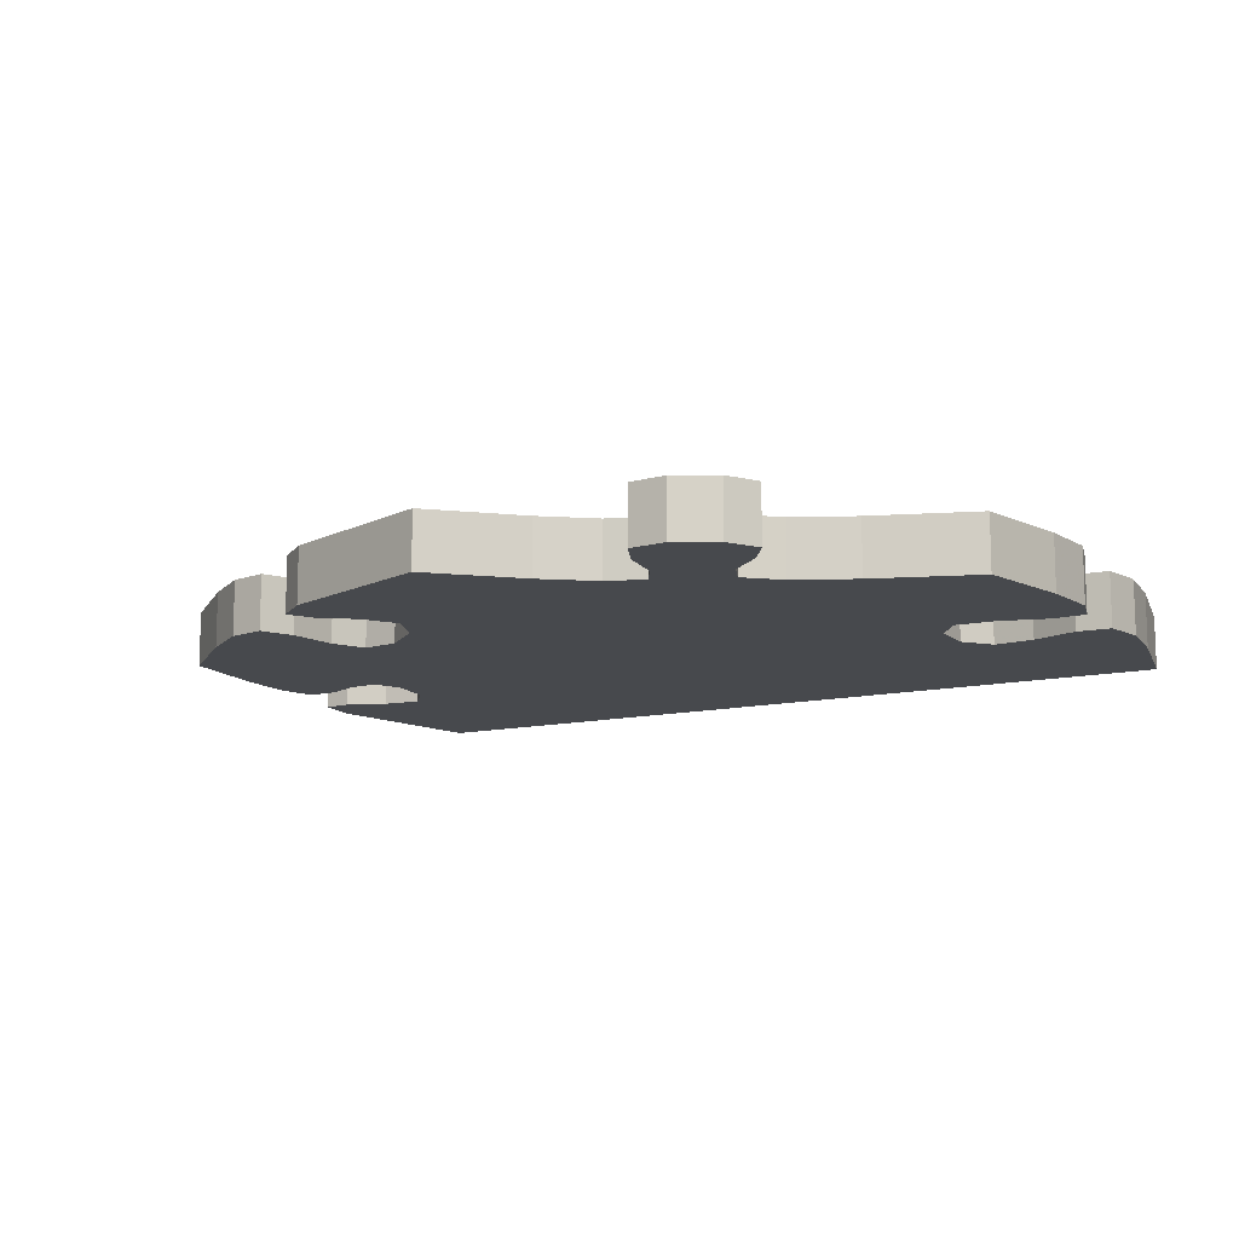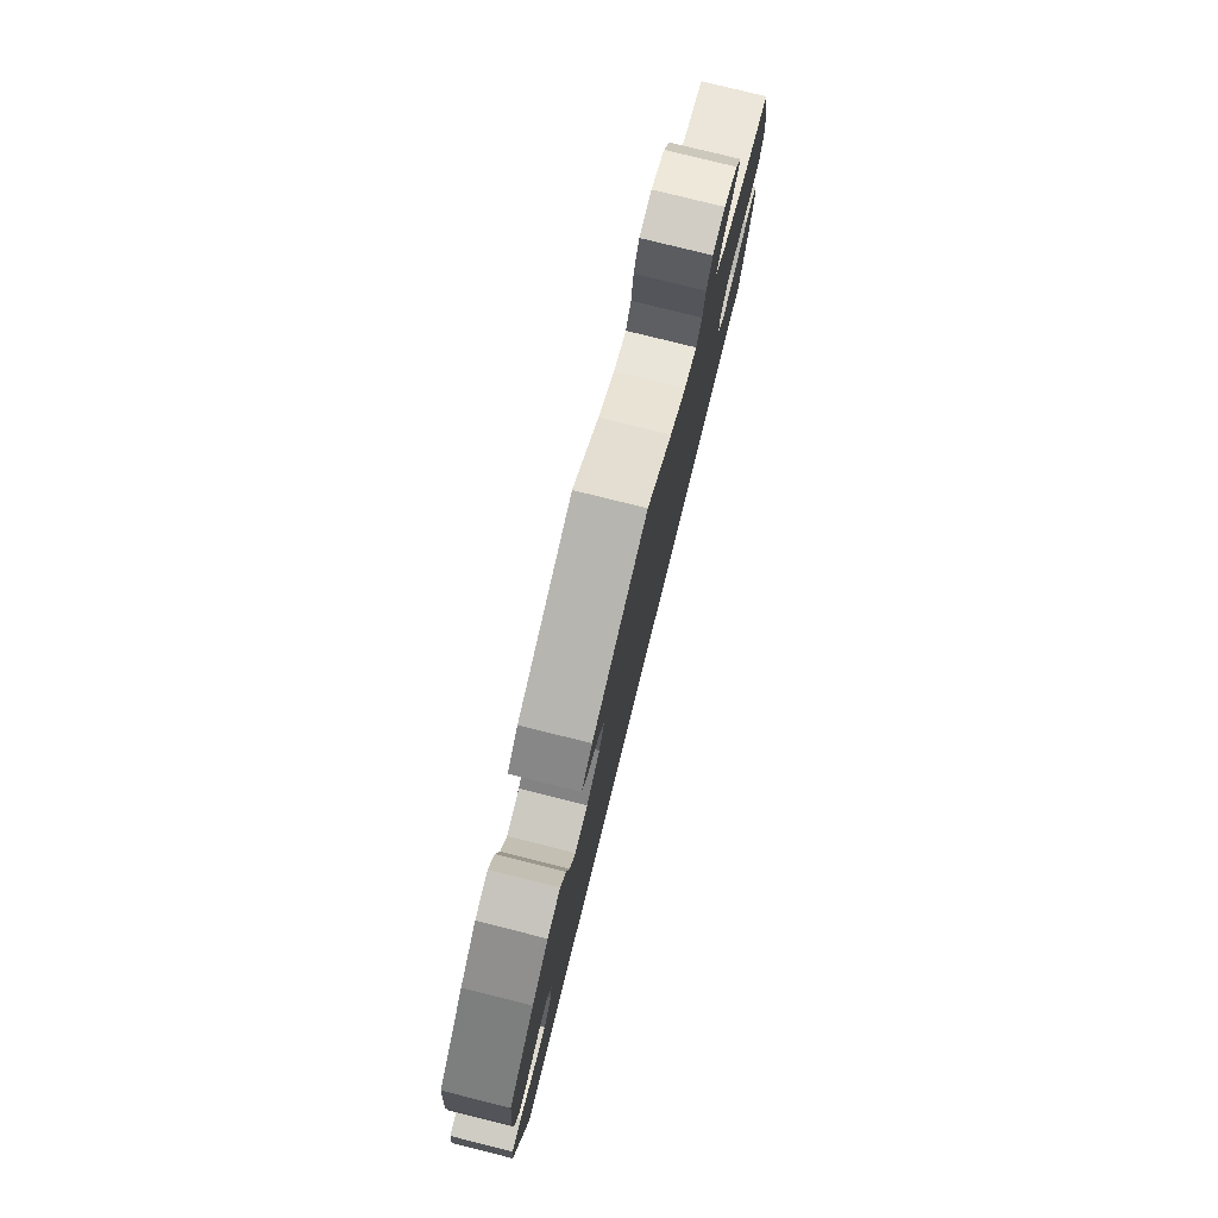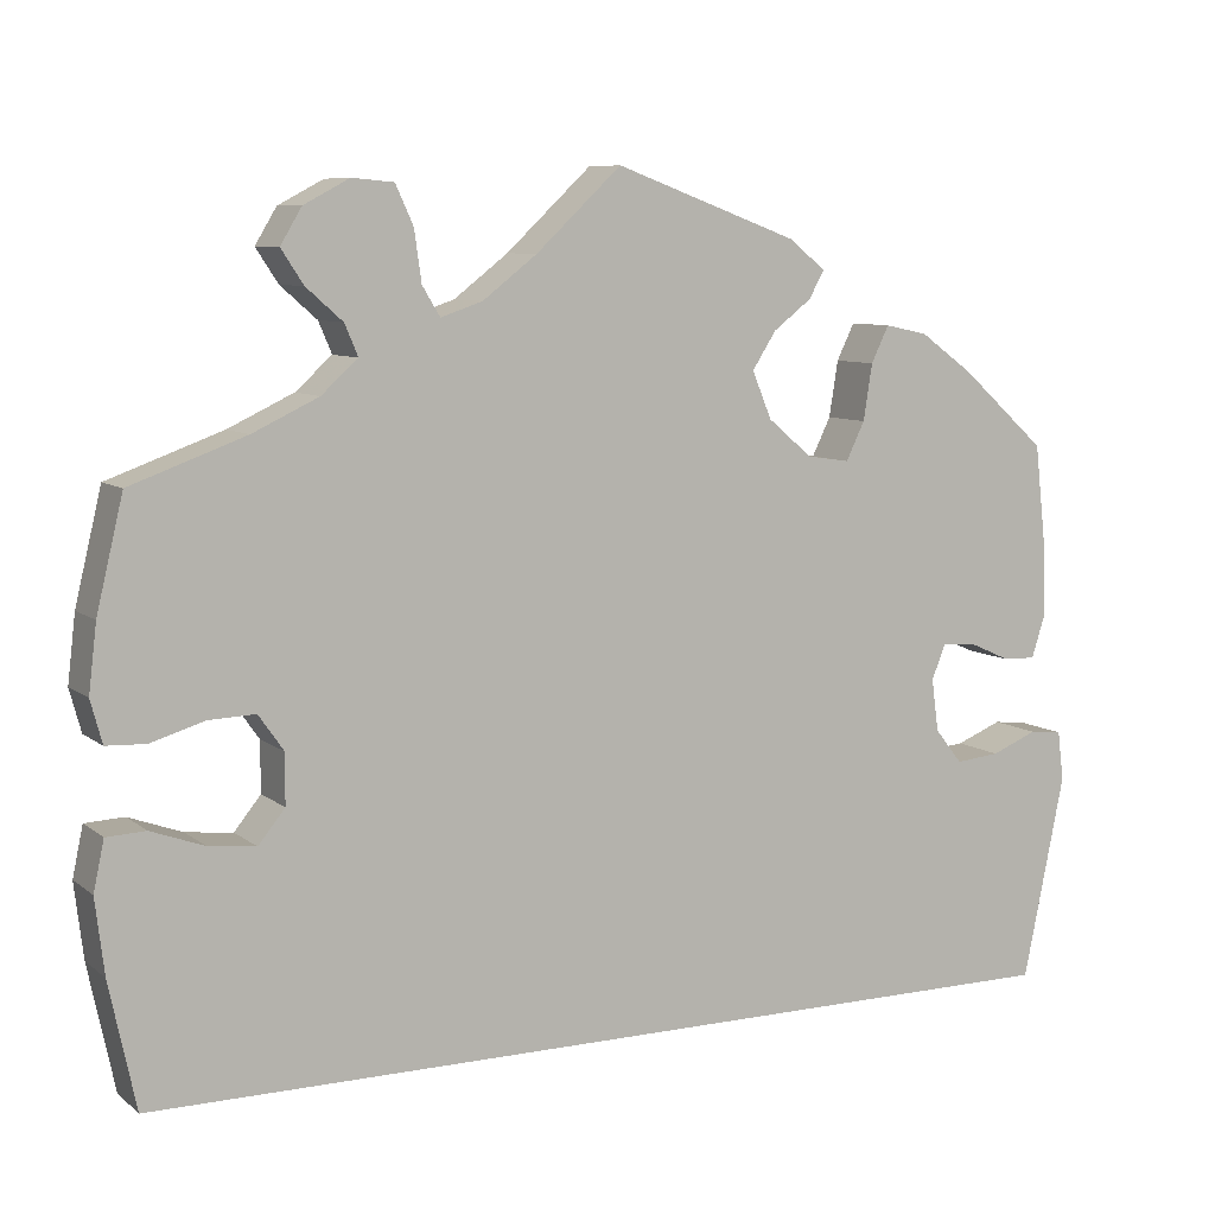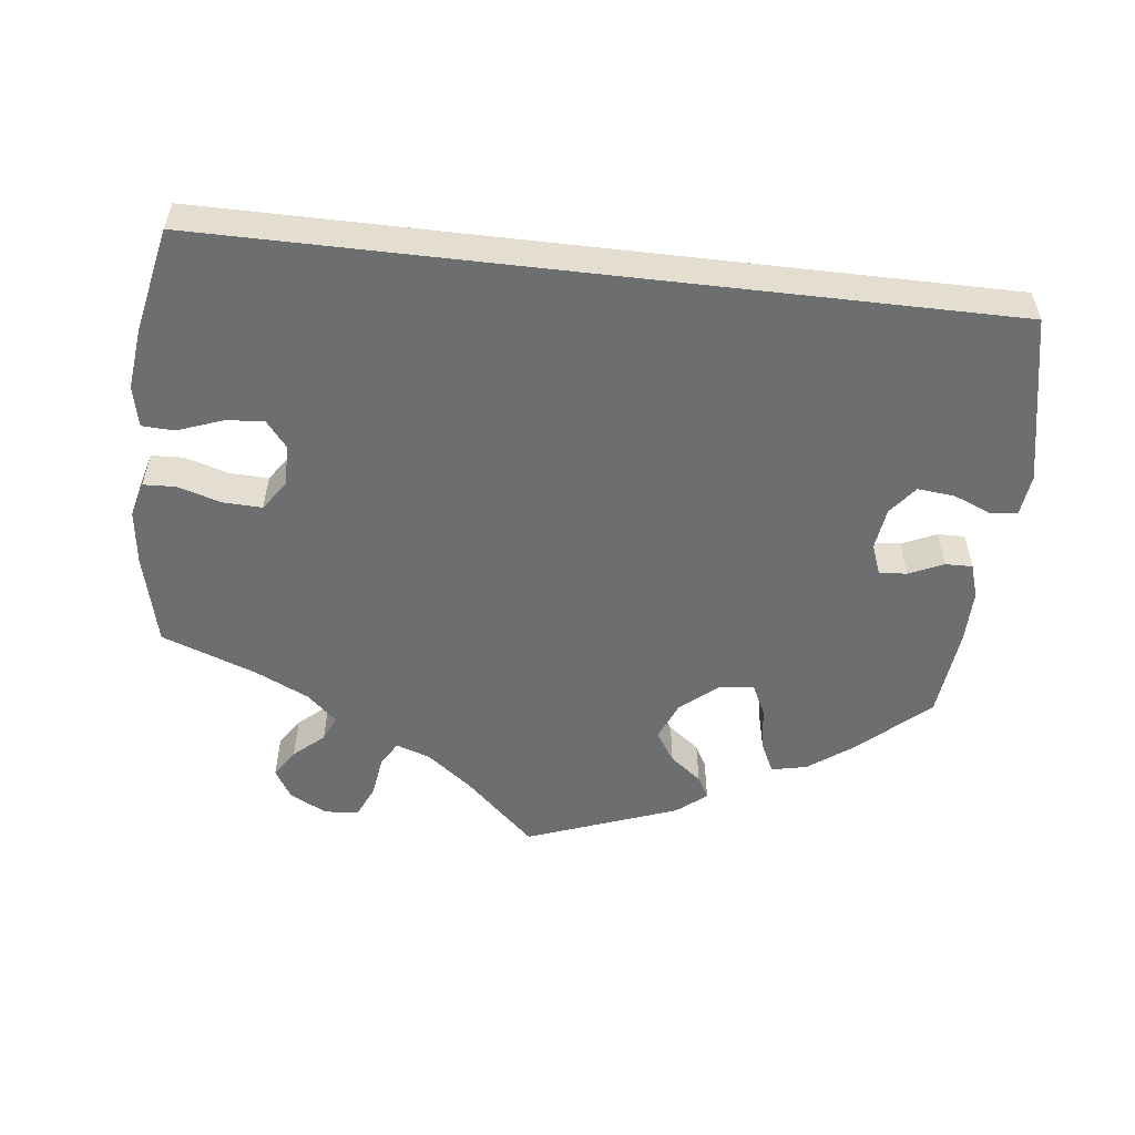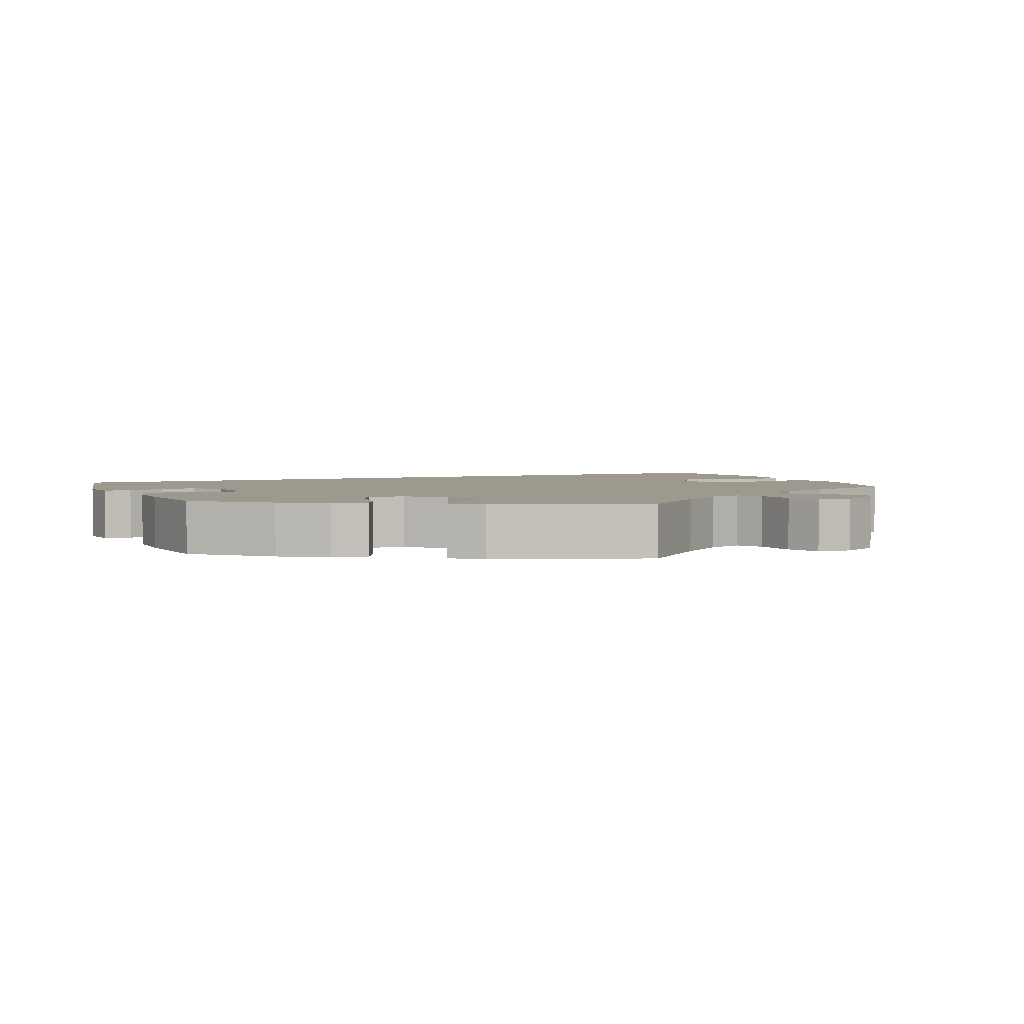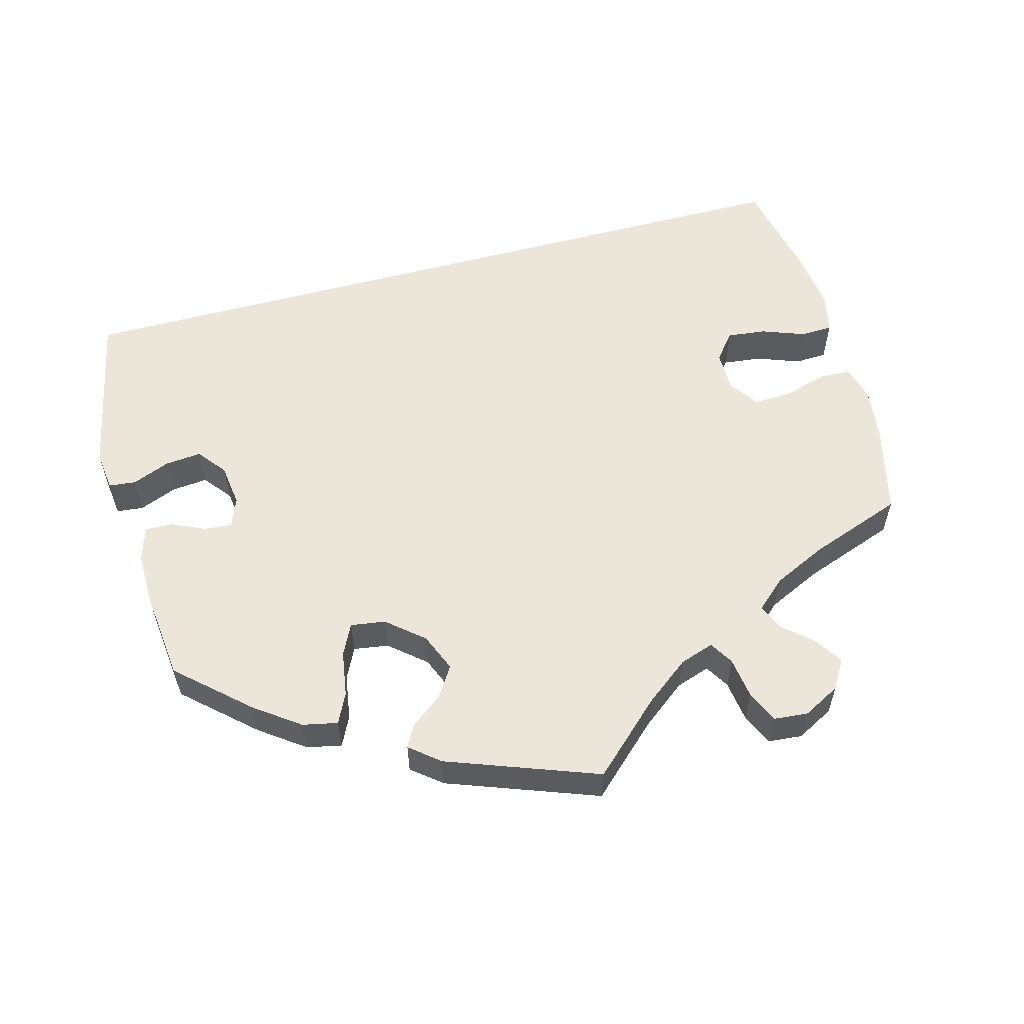
<metadata>
{"format":"obj","ext":"obj","renderer":"f3d","projection":"perspective","resolution":1024,"background":"white","views":[{"elev":-12.0,"azim":28.9,"up":"+Y"},{"elev":78.2,"azim":-76.0,"up":"+Z"},{"elev":8.1,"azim":152.4,"up":"+Z"},{"elev":-54.3,"azim":173.4,"up":"+Y"},{"elev":3.3,"azim":-23.3,"up":"+Y"},{"elev":56.9,"azim":-15.1,"up":"+Y"}]}
</metadata>
<code>
v 0.334 0.07 0.392
v -0.231 0.07 0.48
v -0.407 0.07 -0.008
v 0.408 0.07 -0.054
v -0.332 0.07 0.45
v 0.408 0.07 0.357
v 0.576 0.07 0.11
v -0.537 0.07 -0.31
v -0.415 0.07 0.091
v -0.441 0.07 0.396
v -0.5 0.07 0.067
v -0.537 0.07 0.31
v 0.299 0.07 0.605
v 0.577 0.07 -0.084
v -0.248 0.07 0.511
v 0.567 0.07 0.185
v -0.438 0.07 -0.047
v -0.551 0.07 0.186
v -0.183 0.07 0.352
v 0.349 0.07 0.5
v 0.565 0.07 -0.028
v -0.399 0.07 0.051
v 0.378 0.07 -0.017
v 0.374 0.07 0.538
v -0.537 0.07 0.066
v -0.233 0.07 0.31
v 0.521 0.07 -0.026
v 0.537 0.07 -0.31
v -0.302 0.07 0.346
v 0.459 0.07 0.078
v 0 0.07 0.62
v 0.537 0.07 0.31
v -0.38 0.07 0.44
v -0.207 0.07 0.544
v -0.312 0.07 0.409
v -0.584 0.07 -0.081
v 0.232 0.07 0.557
v -0.552 0.07 0.113
v 0.157 0.07 0.483
v 0.204 0.07 0.467
v 0.096 0.07 0.53
v 0.406 0.07 0.08
v 0.224 0.07 0.5
v 0.293 0.07 0.429
v 0.563 0.07 0.062
v -0.188 0.07 0.447
v -0.453 0.07 0.088
v -0.577 0.07 -0.025
v -0.161 0.07 0.405
v 0.461 0.07 -0.048
v -0.281 0.07 0.303
v 0.308 0.07 0.464
v 0.35 0.07 0.578
v 0.252 0.07 0.601
v 0.378 0.07 0.04
v -0.488 0.07 -0.042
v 0.567 0.07 -0.168
v -0.54 0.07 -0.021
v 0.519 0.07 0.06
v 0.334 -0 0.392
v -0.231 -0 0.48
v -0.407 -0 -0.008
v 0.408 -0 -0.054
v -0.332 -0 0.45
v 0.408 -0 0.357
v 0.576 -0 0.11
v -0.537 -0 -0.31
v -0.415 -0 0.091
v -0.441 -0 0.396
v -0.5 -0 0.067
v -0.537 -0 0.31
v 0.299 -0 0.605
v 0.577 -0 -0.084
v -0.248 -0 0.511
v 0.567 -0 0.185
v -0.438 -0 -0.047
v -0.551 -0 0.186
v -0.183 -0 0.352
v 0.349 -0 0.5
v 0.565 -0 -0.028
v -0.399 -0 0.051
v 0.378 -0 -0.017
v 0.374 -0 0.538
v -0.537 -0 0.066
v -0.233 -0 0.31
v 0.521 -0 -0.026
v 0.537 -0 -0.31
v -0.302 -0 0.346
v 0.459 -0 0.078
v 0 -0 0.62
v 0.537 -0 0.31
v -0.38 -0 0.44
v -0.207 -0 0.544
v -0.312 -0 0.409
v -0.584 -0 -0.081
v 0.232 -0 0.557
v -0.552 -0 0.113
v 0.157 -0 0.483
v 0.204 -0 0.467
v 0.096 -0 0.53
v 0.406 -0 0.08
v 0.224 -0 0.5
v 0.293 -0 0.429
v 0.563 -0 0.062
v -0.188 -0 0.447
v -0.453 -0 0.088
v -0.577 -0 -0.025
v -0.161 -0 0.405
v 0.461 -0 -0.048
v -0.281 -0 0.303
v 0.308 -0 0.464
v 0.35 -0 0.578
v 0.252 -0 0.601
v 0.378 -0 0.04
v -0.488 -0 -0.042
v 0.567 -0 -0.168
v -0.54 -0 -0.021
v 0.519 -0 0.06
f 6 32 16 7
f 1 6 7 45
f 44 1 45 59
f 53 24 20 52
f 53 52 44
f 13 53 44
f 43 37 54 13
f 40 43 13 44
f 39 40 44 59
f 15 34 31 41
f 46 2 15 41
f 49 46 41 39
f 19 49 39 59
f 33 5 35 29
f 33 29 51
f 10 33 51
f 12 10 51
f 18 12 51
f 38 18 51 26
f 47 11 25 38
f 9 47 38 26
f 36 48 58 56
f 36 56 17
f 8 36 17
f 28 8 17 3
f 50 27 21 14
f 4 50 14 57
f 26 19 59 30
f 22 9 26
f 4 57 28 3
f 23 4 3 22
f 55 23 22 26
f 26 30 42
f 42 55 26
f 66 75 91 65
f 104 66 65 60
f 118 104 60 103
f 111 79 83 112
f 103 111 112
f 103 112 72
f 72 113 96 102
f 103 72 102 99
f 118 103 99 98
f 100 90 93 74
f 100 74 61 105
f 98 100 105 108
f 118 98 108 78
f 88 94 64 92
f 110 88 92
f 110 92 69
f 110 69 71
f 110 71 77
f 85 110 77 97
f 97 84 70 106
f 85 97 106 68
f 115 117 107 95
f 76 115 95
f 76 95 67
f 62 76 67 87
f 73 80 86 109
f 116 73 109 63
f 89 118 78 85
f 85 68 81
f 62 87 116 63
f 81 62 63 82
f 85 81 82 114
f 101 89 85
f 85 114 101
f 16 75 66 7
f 7 66 104 45
f 45 104 118 59
f 59 118 89 30
f 30 89 101 42
f 42 101 114 55
f 55 114 82 23
f 23 82 63 4
f 4 63 109 50
f 50 109 86 27
f 27 86 80 21
f 21 80 73 14
f 14 73 116 57
f 57 116 87 28
f 28 87 67 8
f 8 67 95 36
f 36 95 107 48
f 48 107 117 58
f 58 117 115 56
f 56 115 76 17
f 17 76 62 3
f 3 62 81 22
f 22 81 68 9
f 9 68 106 47
f 47 106 70 11
f 11 70 84 25
f 25 84 97 38
f 38 97 77 18
f 18 77 71 12
f 12 71 69 10
f 10 69 92 33
f 33 92 64 5
f 5 64 94 35
f 35 94 88 29
f 29 88 110 51
f 51 110 85 26
f 26 85 78 19
f 19 78 108 49
f 49 108 105 46
f 46 105 61 2
f 2 61 74 15
f 15 74 93 34
f 34 93 90 31
f 31 90 100 41
f 41 100 98 39
f 39 98 99 40
f 40 99 102 43
f 43 102 96 37
f 37 96 113 54
f 54 113 72 13
f 13 72 112 53
f 53 112 83 24
f 24 83 79 20
f 20 79 111 52
f 52 111 103 44
f 44 103 60 1
f 1 60 65 6
f 6 65 91 32
f 32 91 75 16

</code>
